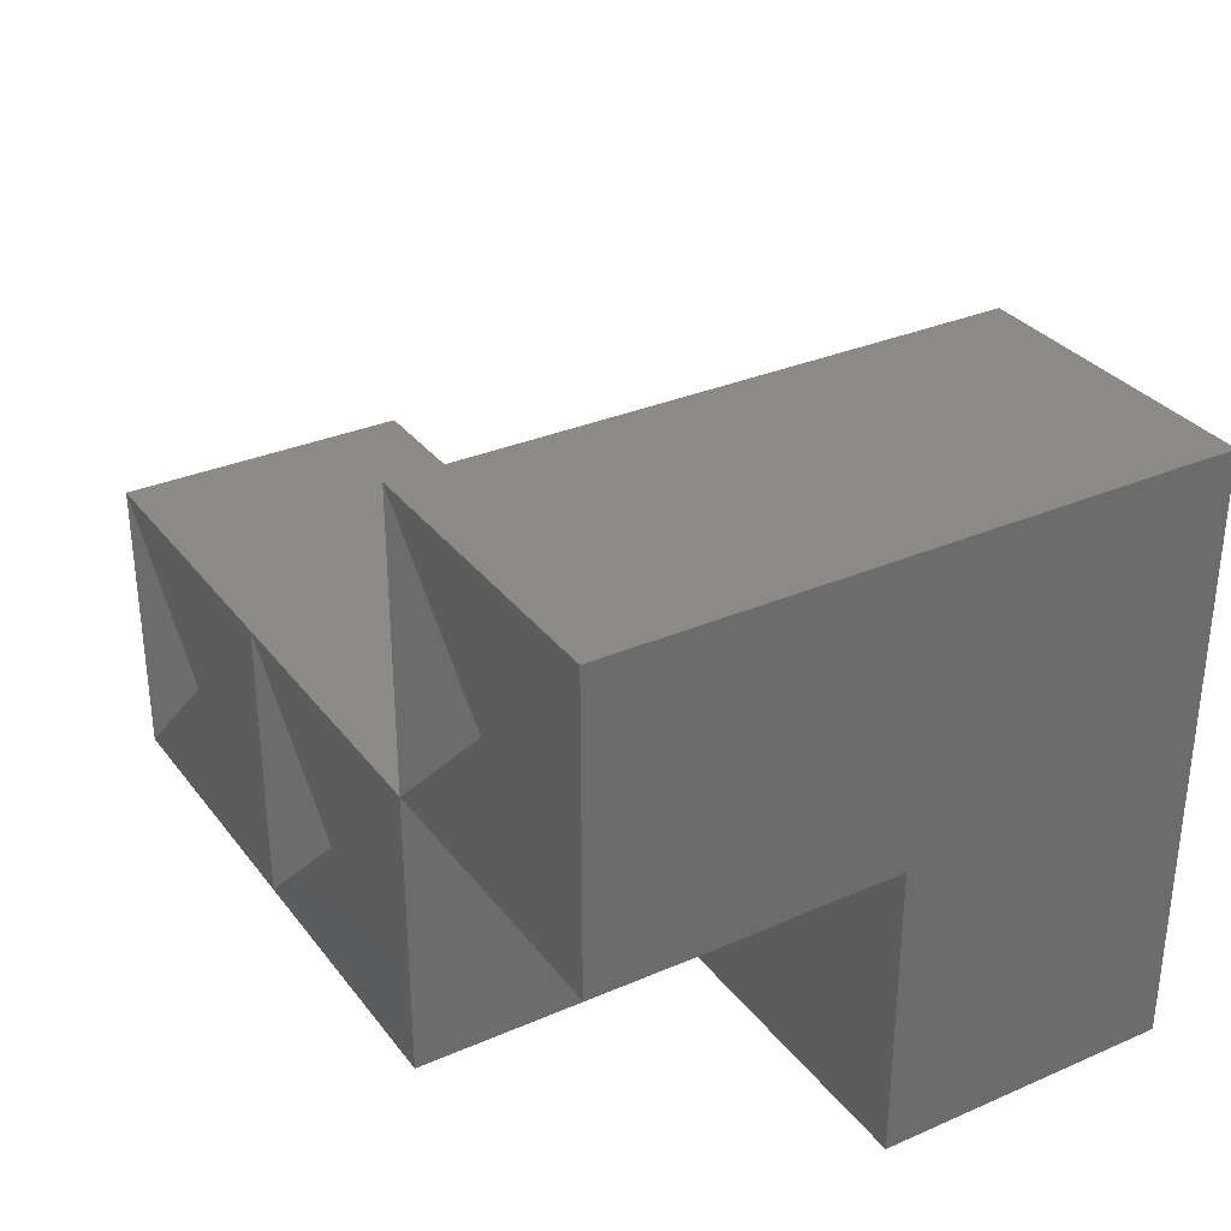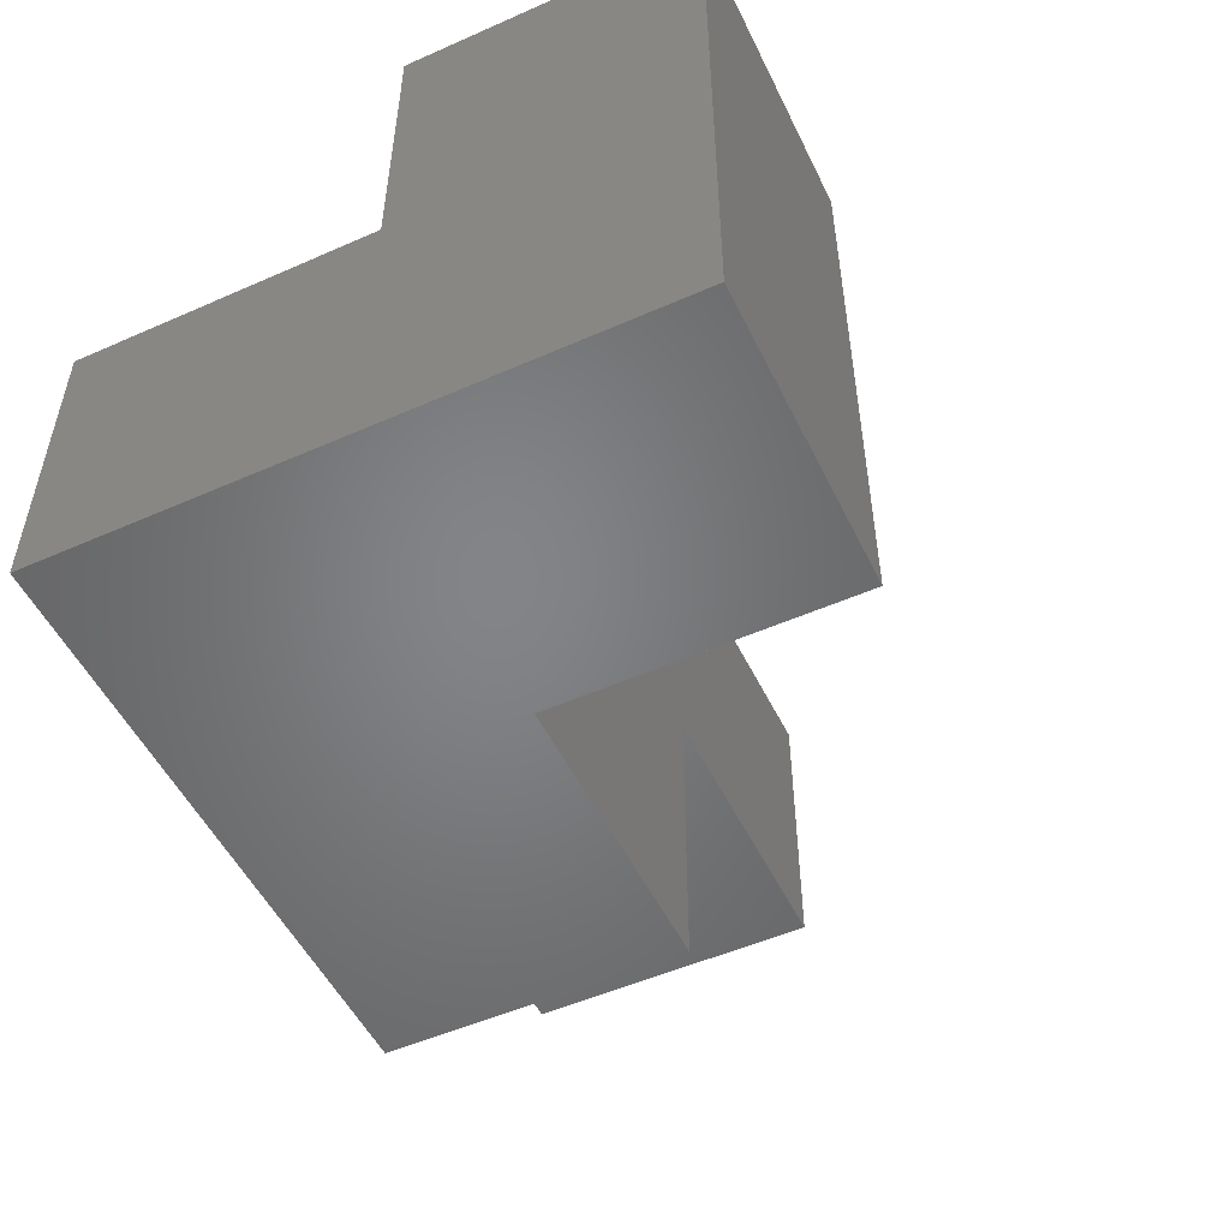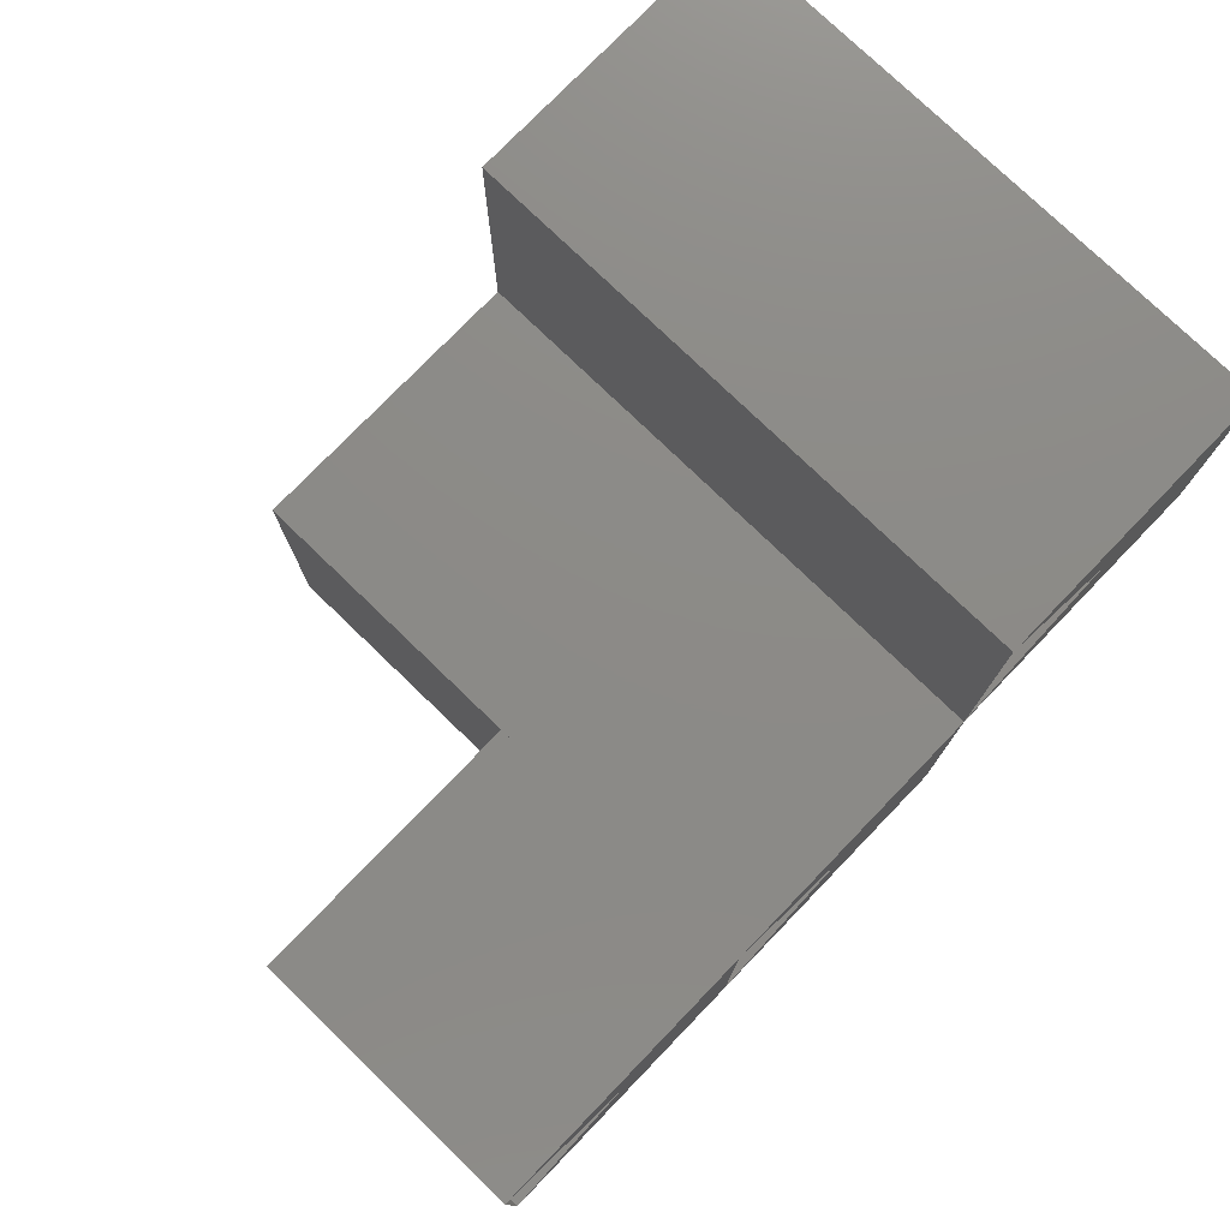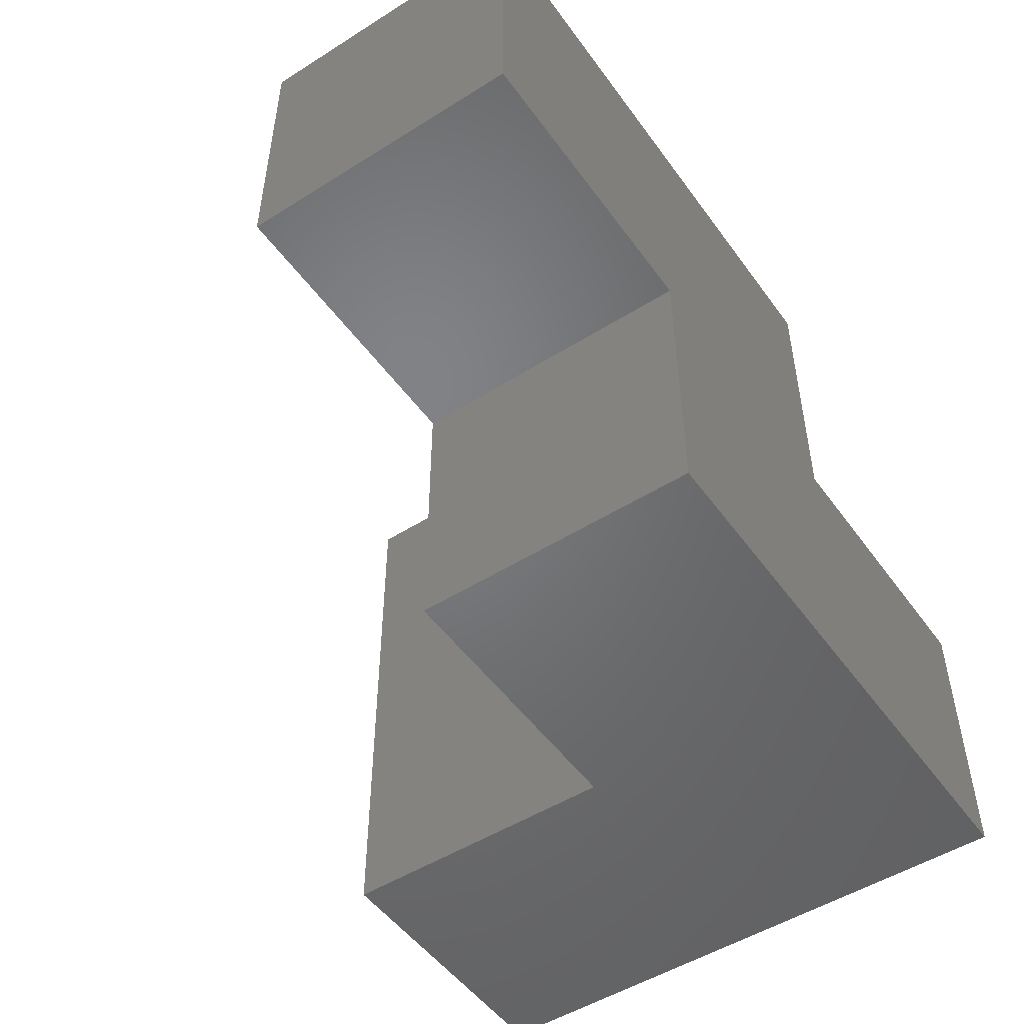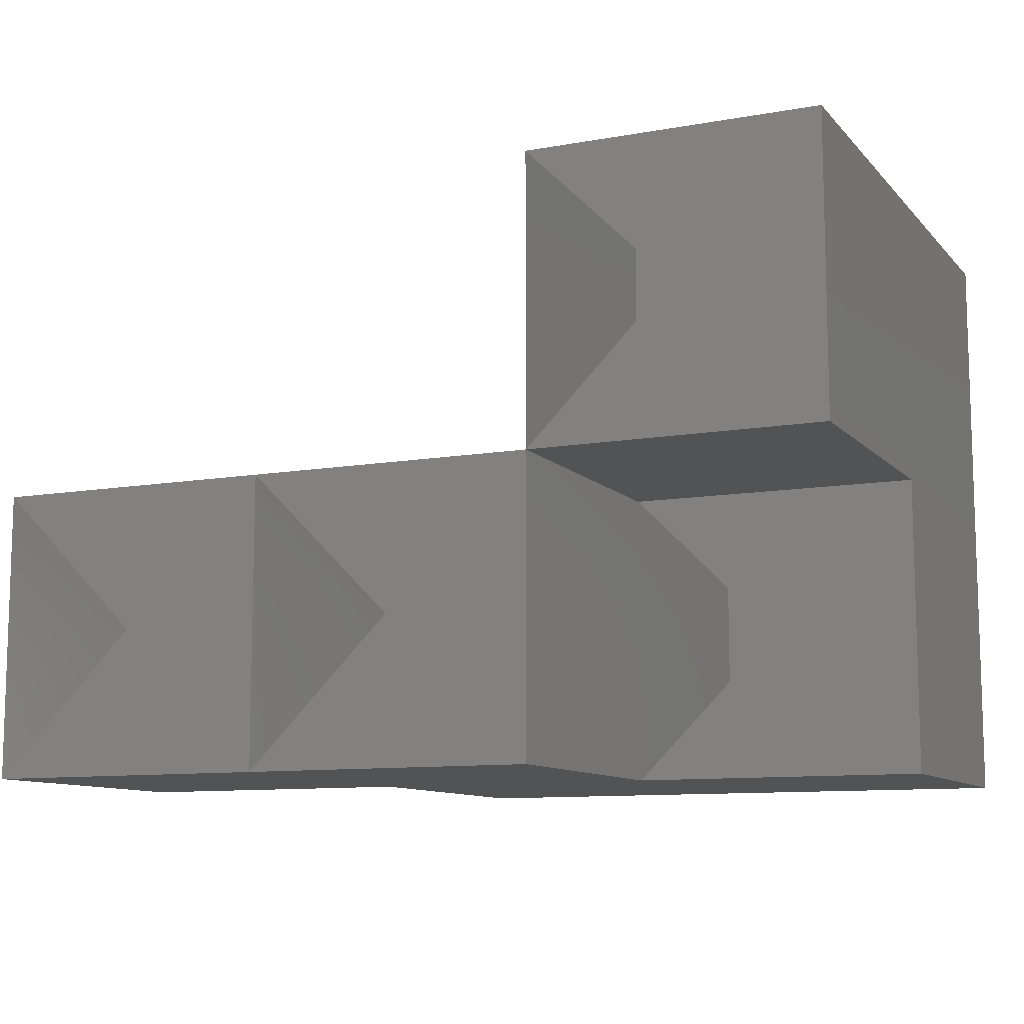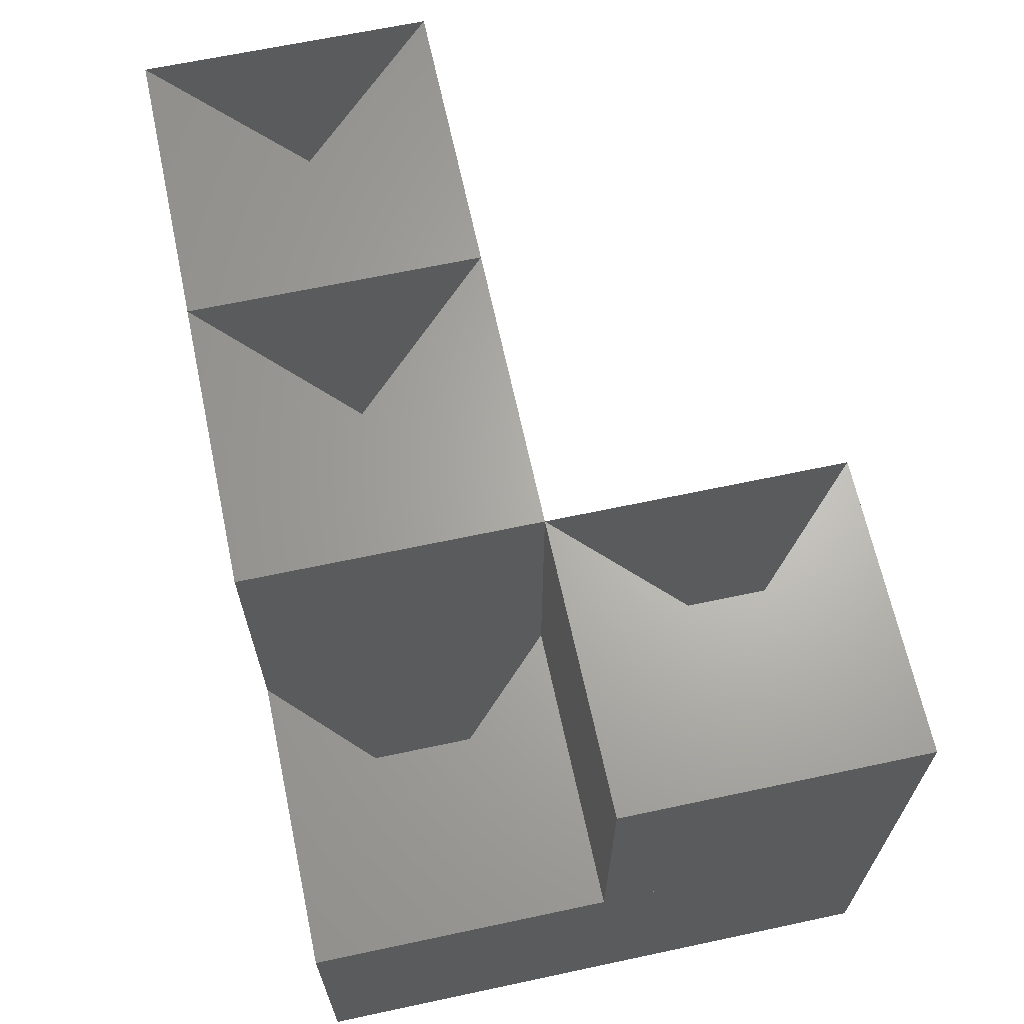
<metadata>
{"format":"stl","ext":"stl","renderer":"f3d","projection":"perspective","resolution":1024,"background":"white","views":[{"elev":32.2,"azim":58.9,"up":"+Y"},{"elev":-51.8,"azim":115.5,"up":"+Z"},{"elev":76.9,"azim":-46.0,"up":"+Y"},{"elev":-50.5,"azim":-55.4,"up":"+Z"},{"elev":-10.3,"azim":24.3,"up":"+Y"},{"elev":65.5,"azim":77.9,"up":"+Z"}]}
</metadata>
<code>
# stl→obj: 27 verts, 72 faces
v 2.5 2.5 0
v 2.5 0 0
v 2.5 2.5 2.5
v 2.5 0 2.5
v 5 2.5 0
v 5 2.5 2.5
v 5 0 0
v 5 0 2.5
v 7.5 2.5 0
v 7.5 2.5 2.5
v 7.5 0 0
v 7.5 0 2.5
v 5 5 0
v 5 5 2.5
v 7.5 5 0
v 7.5 5 2.5
v 0 2.5 2.5
v 0 0 2.5
v 0 2.5 5
v 0 0 5
v 2.5 2.5 5
v 2.5 0 5
v 5 2.5 5
v 5 0 5
v 5 5 5
v 7.5 5 5
v 7.5 2.5 5
f 1 2 3
f 3 2 4
f 5 1 6
f 6 1 3
f 7 5 8
f 8 5 6
f 2 7 4
f 4 7 8
f 4 8 6
f 3 8 6
f 7 2 5
f 5 2 1
f 5 7 6
f 6 7 8
f 9 5 10
f 10 5 6
f 11 9 12
f 12 9 10
f 7 11 8
f 8 11 12
f 8 12 10
f 6 12 10
f 11 7 9
f 9 7 5
f 13 5 14
f 14 5 6
f 15 13 16
f 16 13 14
f 9 15 10
f 10 15 16
f 5 9 6
f 6 9 10
f 6 10 16
f 14 10 16
f 9 5 15
f 15 5 13
f 17 18 19
f 19 18 20
f 3 17 21
f 21 17 19
f 4 3 22
f 22 3 21
f 18 4 20
f 20 4 22
f 20 22 21
f 19 22 21
f 4 18 3
f 3 18 17
f 3 4 21
f 21 4 22
f 6 3 23
f 23 3 21
f 8 6 24
f 24 6 23
f 4 8 22
f 22 8 24
f 22 24 23
f 21 24 23
f 8 4 6
f 6 4 3
f 14 6 25
f 25 6 23
f 16 14 26
f 26 14 25
f 10 16 27
f 27 16 26
f 6 10 23
f 23 10 27
f 23 27 26
f 25 27 26
f 10 6 16
f 16 6 14

</code>
